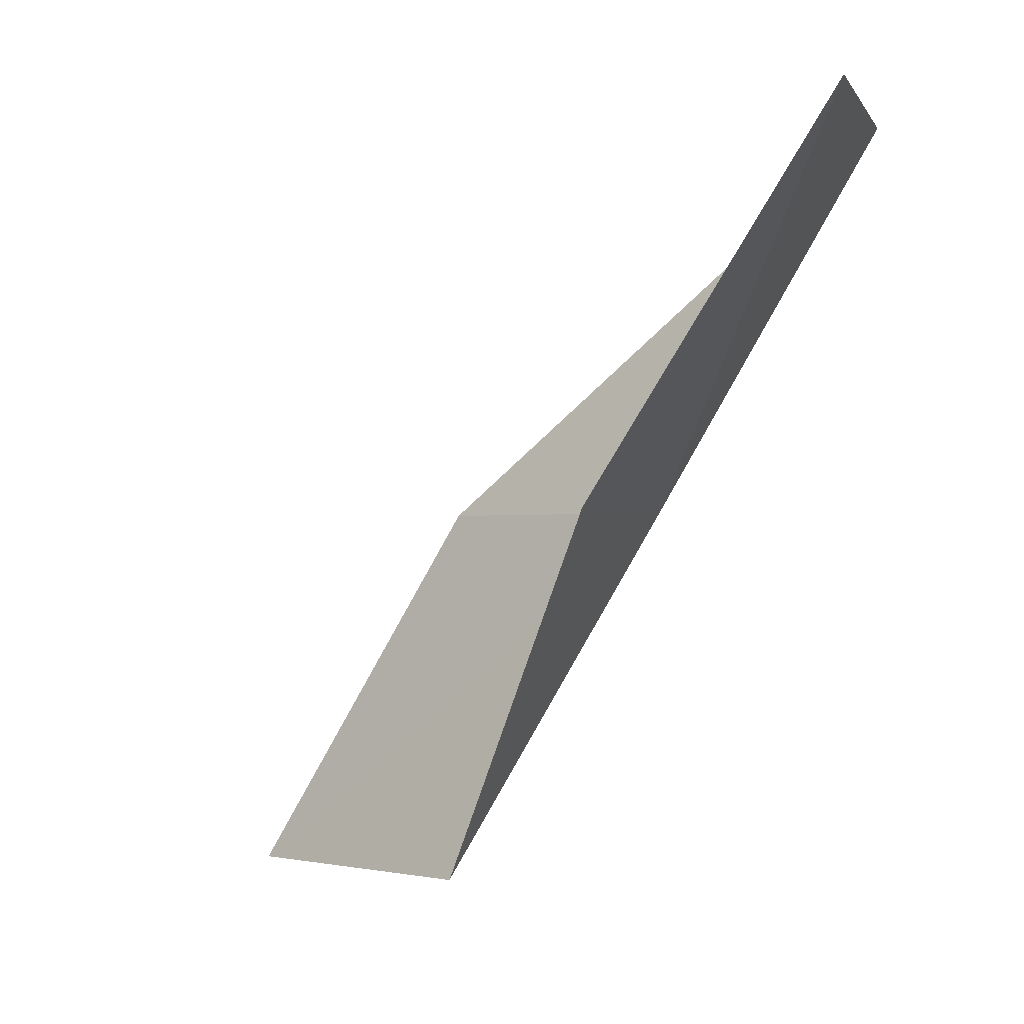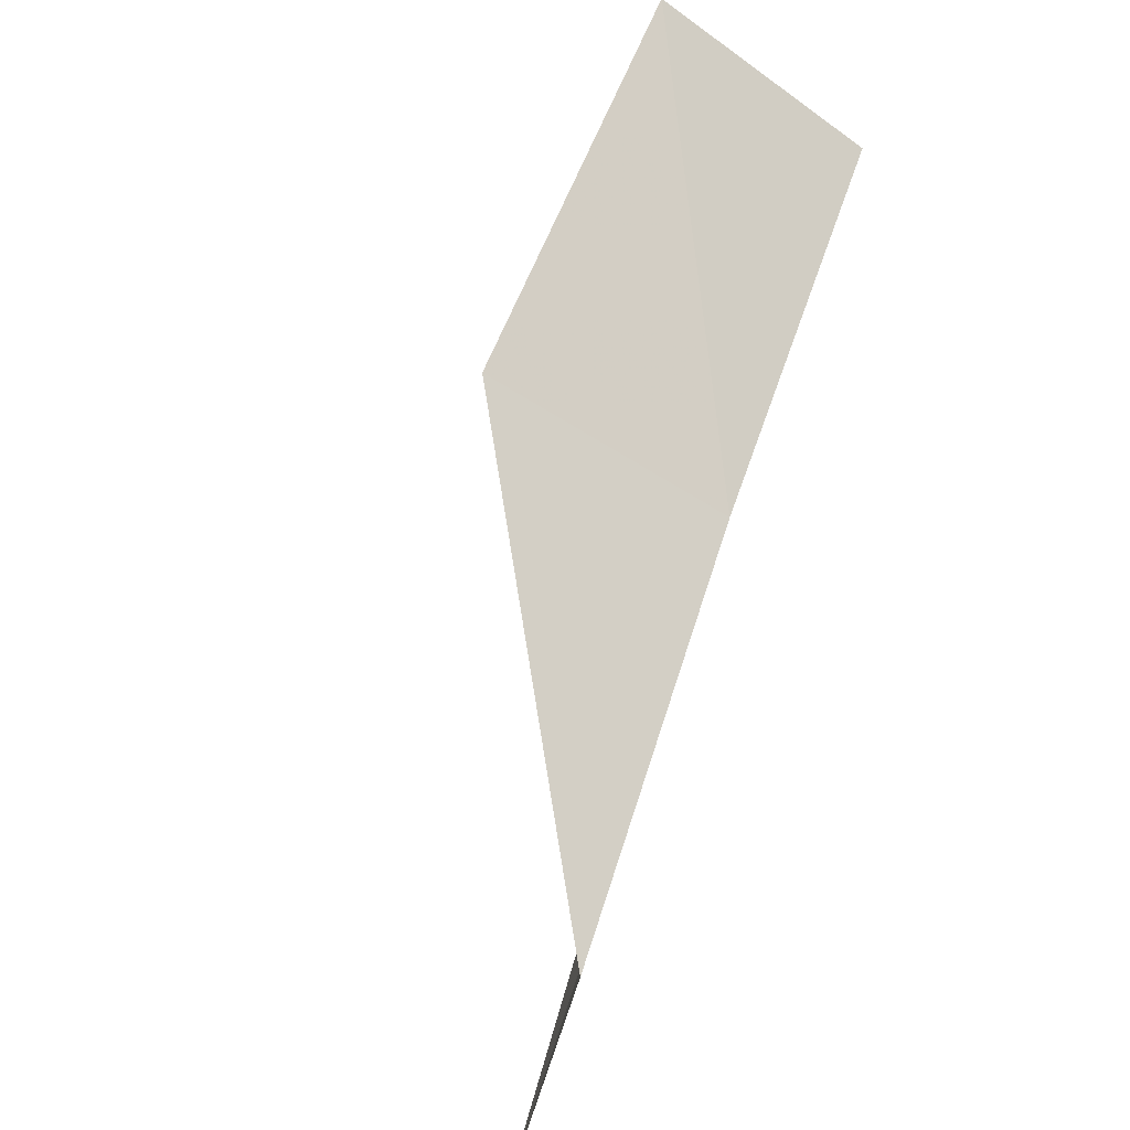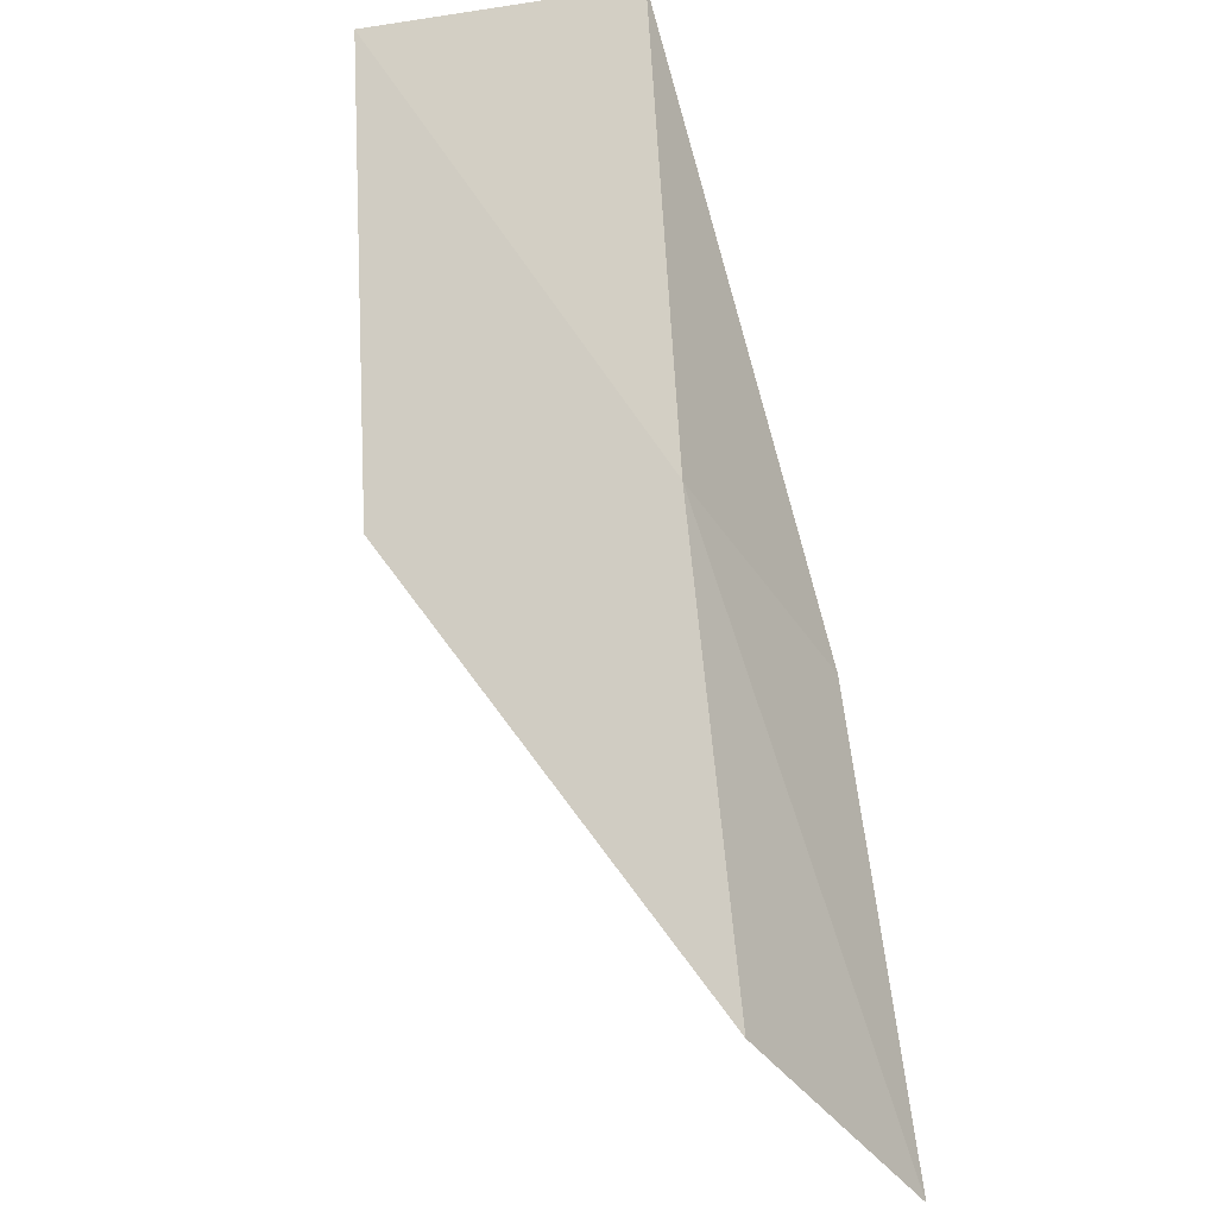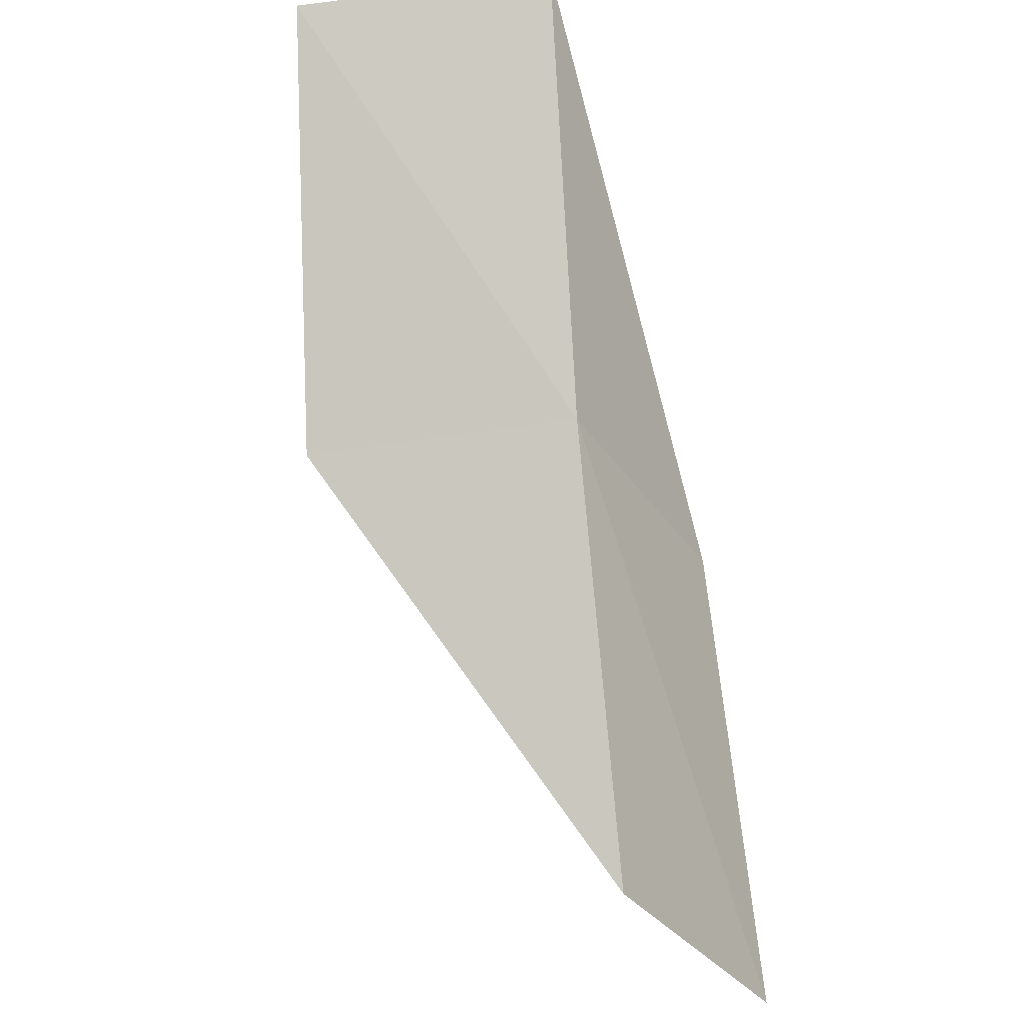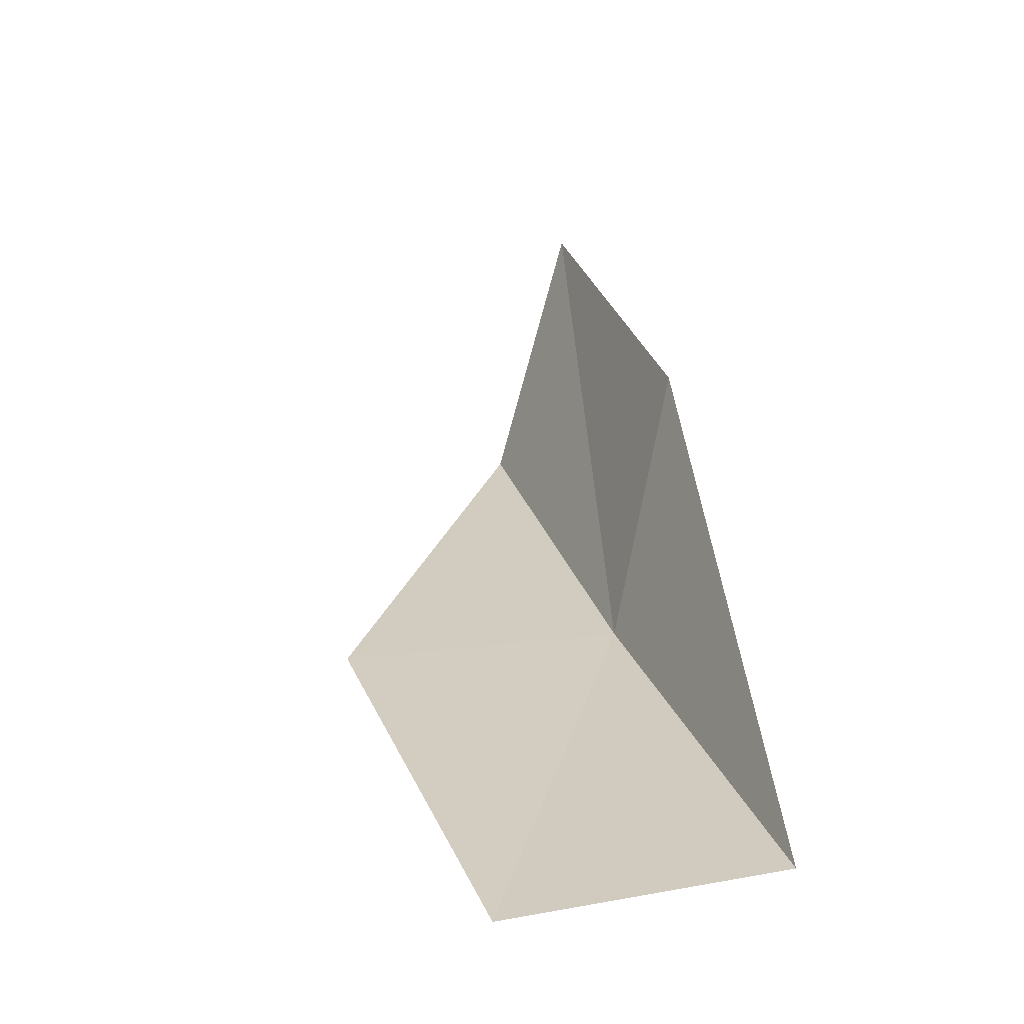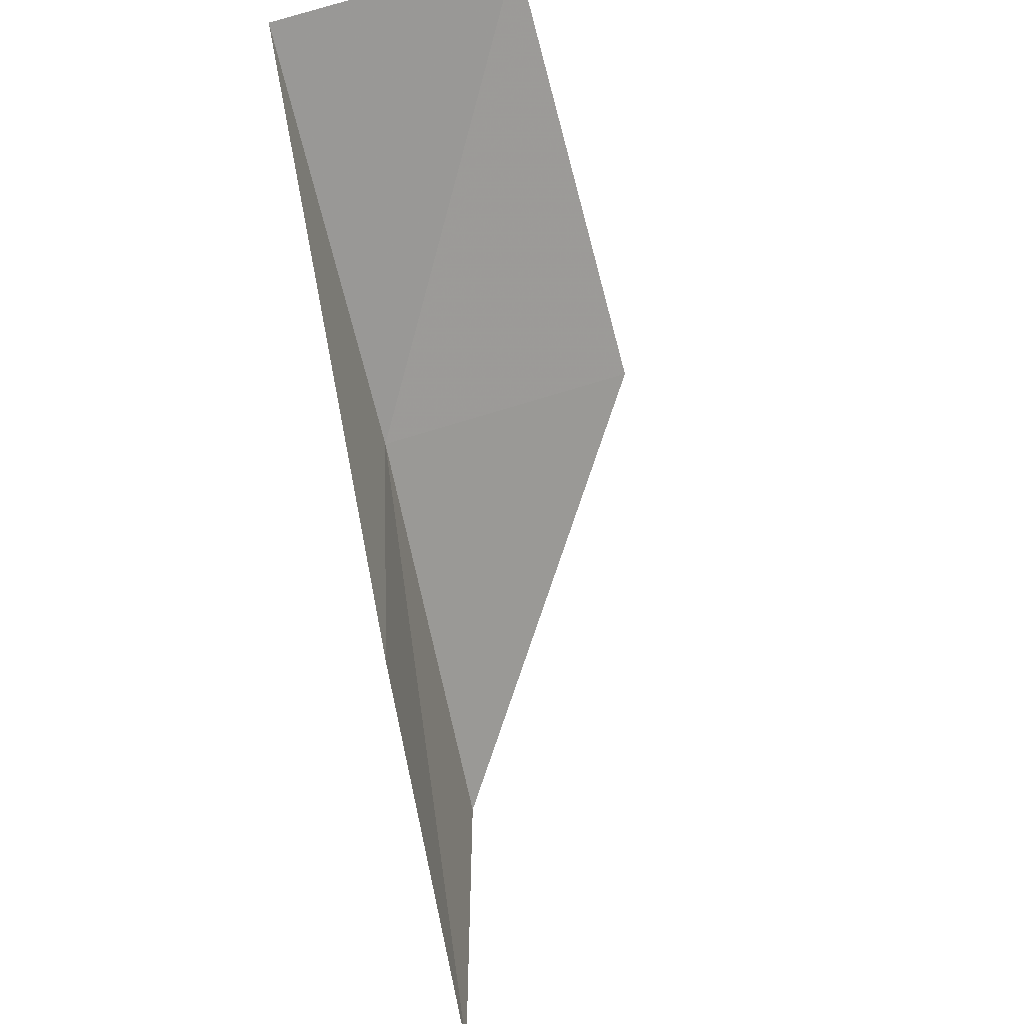
<metadata>
{"format":"obj","ext":"obj","renderer":"f3d","projection":"perspective","resolution":1024,"background":"white","views":[{"elev":-1.2,"azim":-64.8,"up":"+Z"},{"elev":-52.9,"azim":-28.9,"up":"+Z"},{"elev":-45.1,"azim":18.9,"up":"+Z"},{"elev":-37.8,"azim":18.0,"up":"+Z"},{"elev":-7.4,"azim":-12.8,"up":"+Y"},{"elev":52.7,"azim":165.2,"up":"+Z"}]}
</metadata>
<code>
v -32.51 21.52 74.54
v -31.83 24.56 74.54
v -31.98 18.98 79.05
v -34.93 18.52 79.05
v -35.62 21.19 74.54
v -31.99 27.3 70.03
v -32.86 24.16 70.03
f 1 3 2
f 1 5 4
f 1 4 3
f 1 6 7
f 1 2 6
f 1 7 5

</code>
